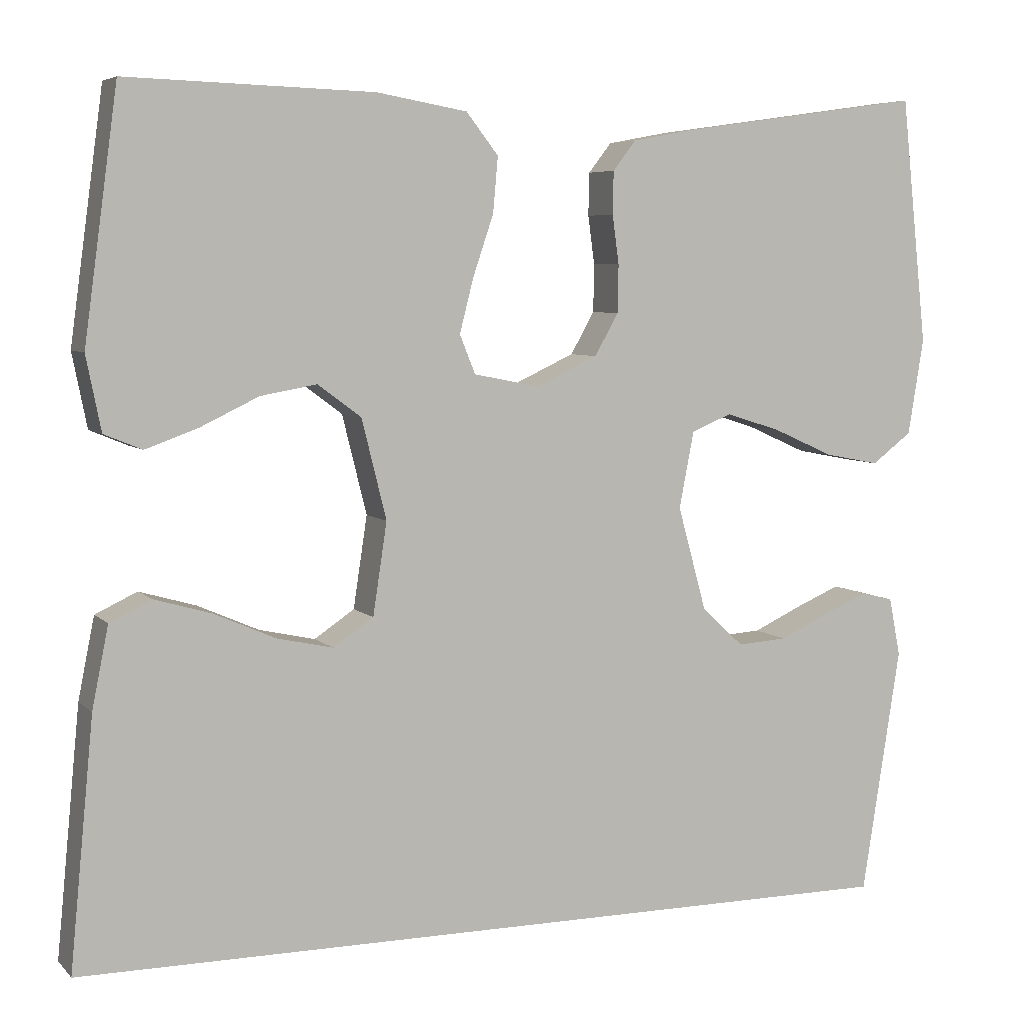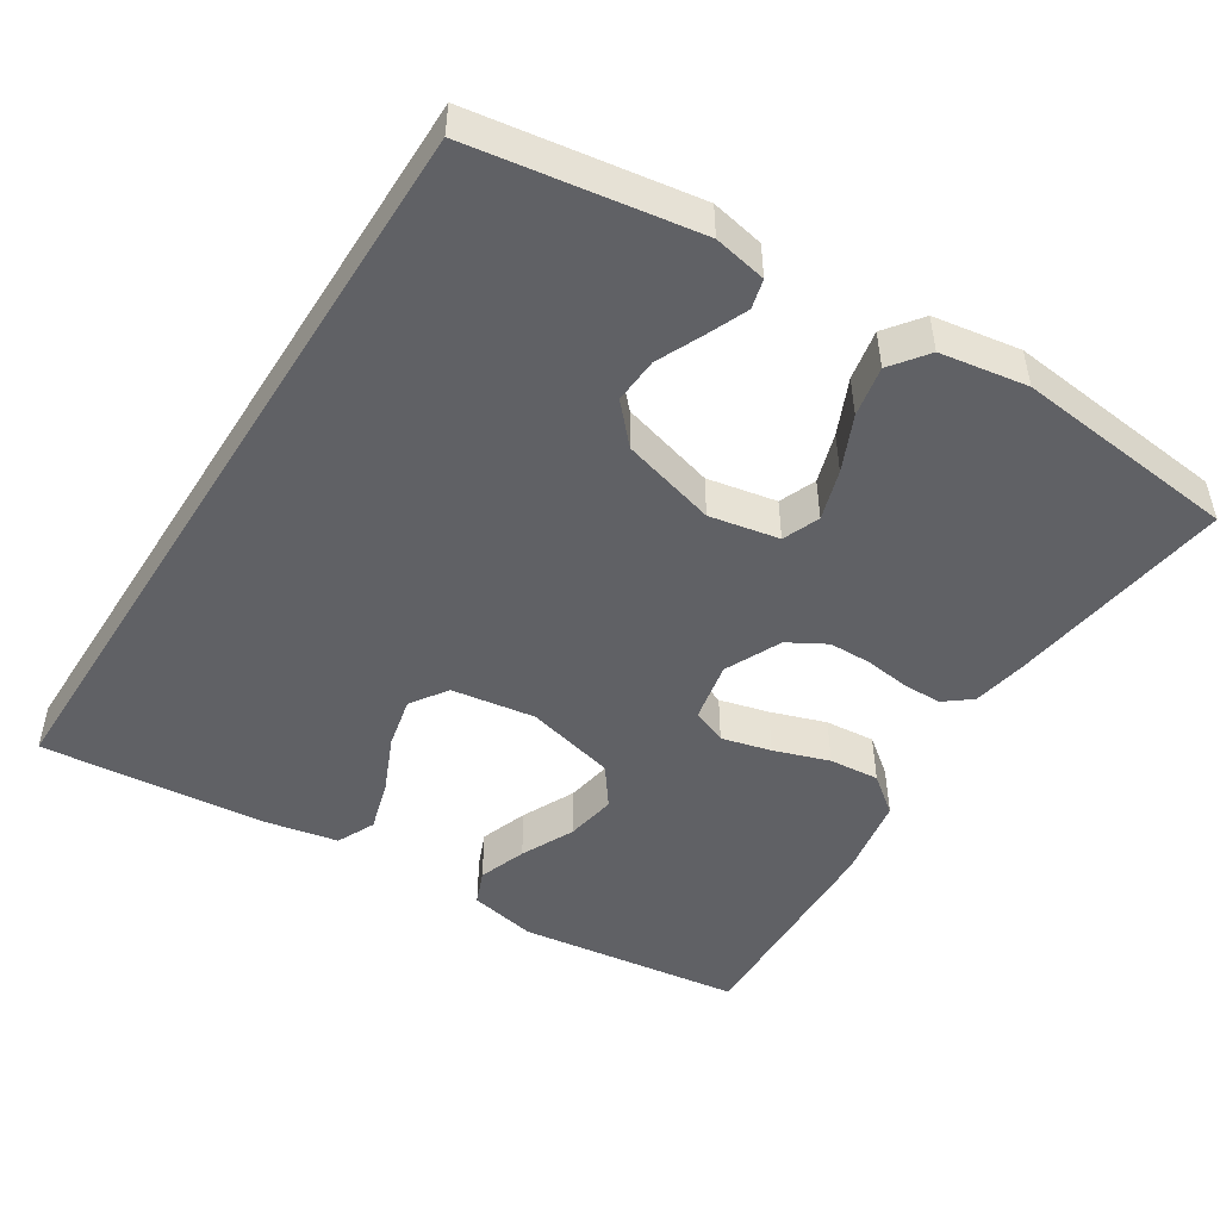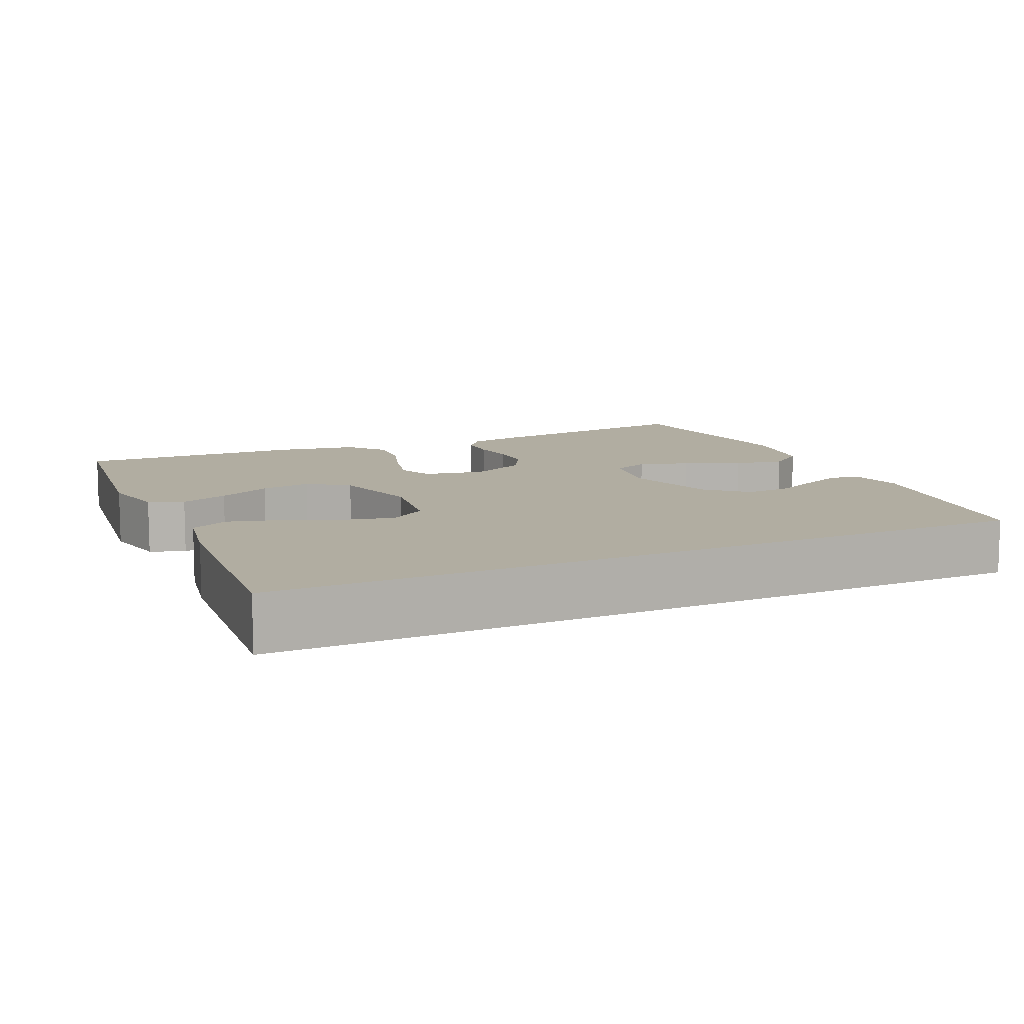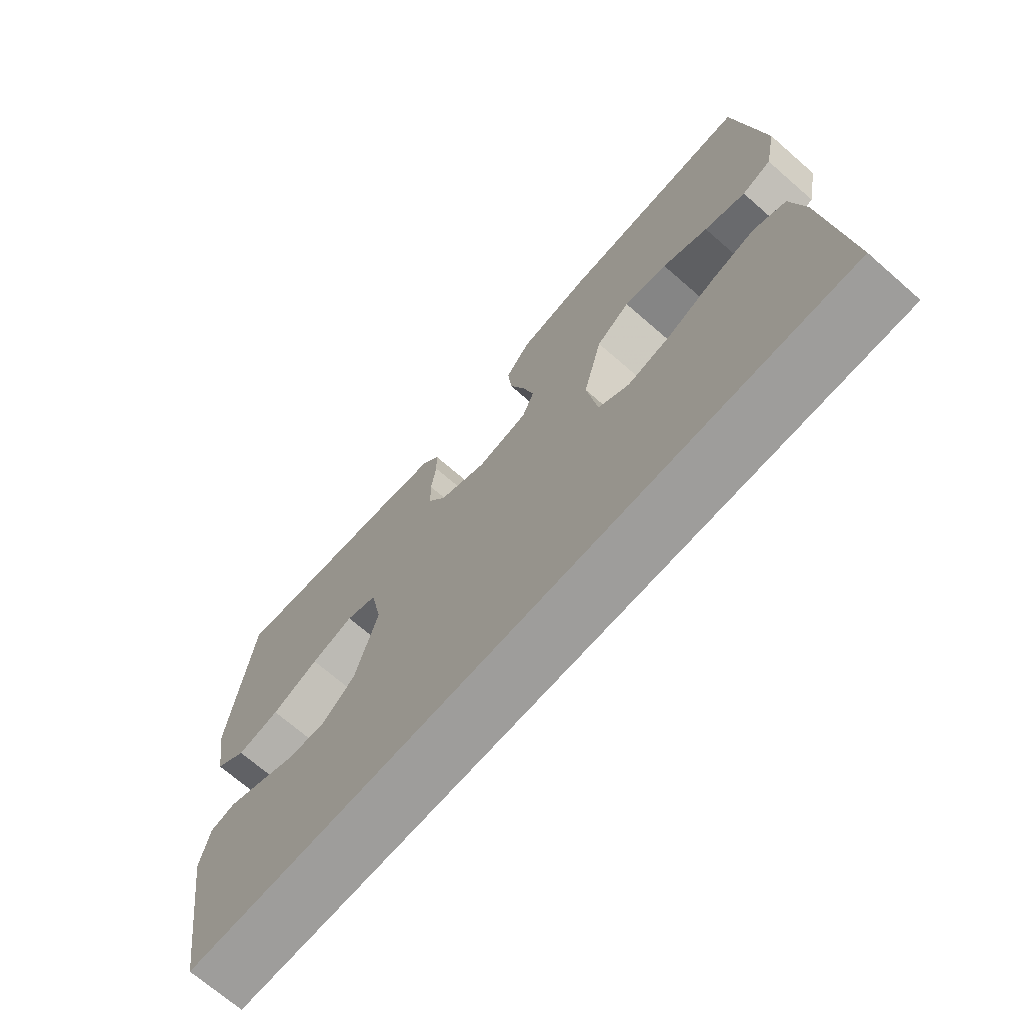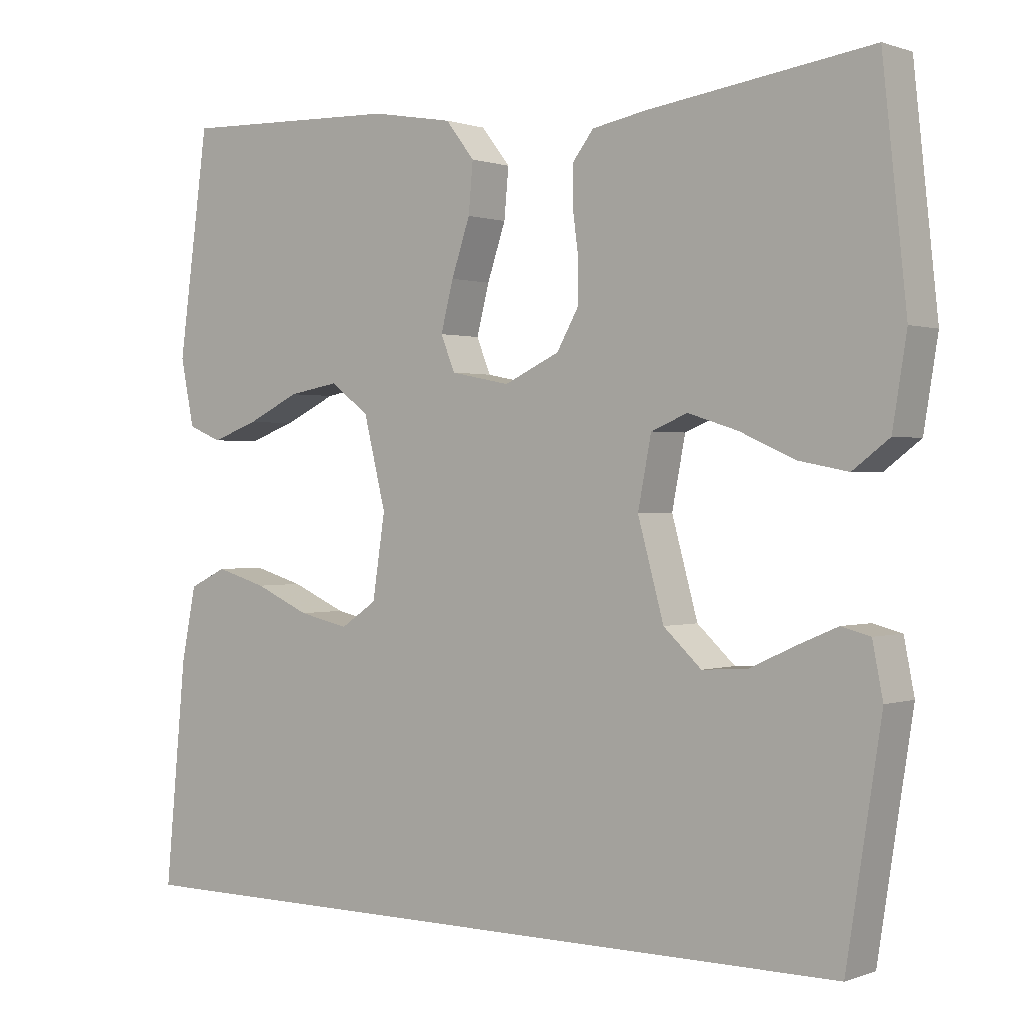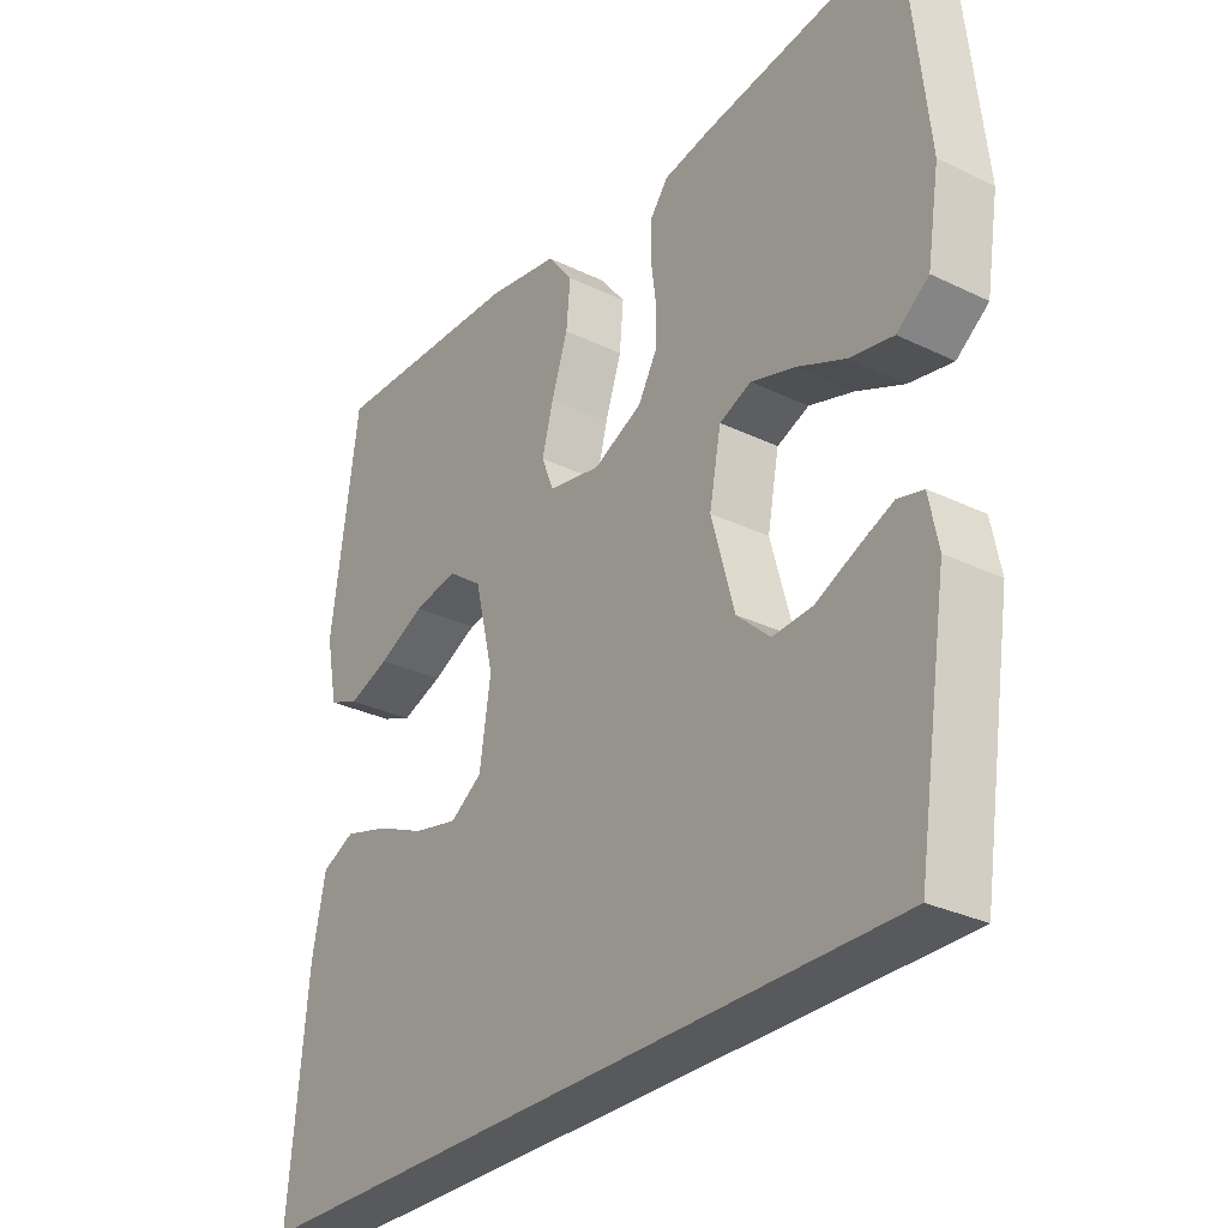
<metadata>
{"format":"obj","ext":"obj","renderer":"f3d","projection":"perspective","resolution":1024,"background":"white","views":[{"elev":5.9,"azim":157.3,"up":"+Z"},{"elev":-48.7,"azim":-122.4,"up":"+Y"},{"elev":10.4,"azim":154.9,"up":"+Y"},{"elev":-70.4,"azim":48.9,"up":"+Z"},{"elev":0.6,"azim":-142.5,"up":"+Z"},{"elev":-30.0,"azim":-125.2,"up":"+Z"}]}
</metadata>
<code>
v 0.569 0.07 -0.5
v -0.457 0.07 -0.5
v -0.504 0.07 -0.2
v -0.49 0.07 -0.129
v -0.451 0.07 -0.119
v -0.397 0.07 -0.142
v -0.336 0.07 -0.17
v -0.275 0.07 -0.174
v -0.224 0.07 -0.127
v -0.189 0.07 0
v -0.207 0.07 0.093
v -0.256 0.07 0.113
v -0.323 0.07 0.092
v -0.397 0.07 0.059
v -0.464 0.07 0.046
v -0.513 0.07 0.083
v -0.532 0.07 0.2
v -0.5 0.07 0.5
v -0.2 0.07 0.457
v -0.126 0.07 0.443
v -0.098 0.07 0.407
v -0.097 0.07 0.355
v -0.105 0.07 0.296
v -0.104 0.07 0.238
v -0.075 0.07 0.187
v 0 0.07 0.152
v 0.08 0.07 0.168
v 0.099 0.07 0.215
v 0.082 0.07 0.281
v 0.057 0.07 0.355
v 0.051 0.07 0.422
v 0.09 0.07 0.472
v 0.2 0.07 0.491
v 0.5 0.07 0.5
v 0.541 0.07 0.2
v 0.523 0.07 0.11
v 0.477 0.07 0.091
v 0.413 0.07 0.114
v 0.342 0.07 0.148
v 0.274 0.07 0.16
v 0.221 0.07 0.121
v 0.191 0.07 0
v 0.208 0.07 -0.112
v 0.257 0.07 -0.145
v 0.325 0.07 -0.13
v 0.4 0.07 -0.097
v 0.469 0.07 -0.077
v 0.52 0.07 -0.101
v 0.54 0.07 -0.2
v 0.569 0 -0.5
v -0.457 0 -0.5
v -0.504 0 -0.2
v -0.49 0 -0.129
v -0.451 0 -0.119
v -0.397 0 -0.142
v -0.336 0 -0.17
v -0.275 0 -0.174
v -0.224 0 -0.127
v -0.189 0 0
v -0.207 0 0.093
v -0.256 0 0.113
v -0.323 0 0.092
v -0.397 0 0.059
v -0.464 0 0.046
v -0.513 0 0.083
v -0.532 0 0.2
v -0.5 0 0.5
v -0.2 0 0.457
v -0.126 0 0.443
v -0.098 0 0.407
v -0.097 0 0.355
v -0.105 0 0.296
v -0.104 0 0.238
v -0.075 0 0.187
v 0 0 0.152
v 0.08 0 0.168
v 0.099 0 0.215
v 0.082 0 0.281
v 0.057 0 0.355
v 0.051 0 0.422
v 0.09 0 0.472
v 0.2 0 0.491
v 0.5 0 0.5
v 0.541 0 0.2
v 0.523 0 0.11
v 0.477 0 0.091
v 0.413 0 0.114
v 0.342 0 0.148
v 0.274 0 0.16
v 0.221 0 0.121
v 0.191 0 0
v 0.208 0 -0.112
v 0.257 0 -0.145
v 0.325 0 -0.13
v 0.4 0 -0.097
v 0.469 0 -0.077
v 0.52 0 -0.101
v 0.54 0 -0.2
f 45 46 47 48
f 44 45 48 49
f 36 37 38 39
f 34 35 36 39
f 34 39 40
f 33 34 40 41
f 29 30 31 32
f 28 29 32 33
f 20 21 22 23
f 20 23 24
f 19 20 24
f 18 19 24
f 17 18 24 25
f 13 14 15 16
f 12 13 16 17
f 4 5 6 7
f 2 3 4 7
f 2 7 8
f 44 49 1 2
f 43 44 2 8
f 42 43 8 9
f 28 33 41 42
f 27 28 42
f 26 27 42 9
f 12 17 25 26
f 11 12 26
f 10 11 26
f 9 10 26
f 97 96 95 94
f 98 97 94 93
f 88 87 86 85
f 88 85 84 83
f 89 88 83
f 90 89 83 82
f 81 80 79 78
f 82 81 78 77
f 72 71 70 69
f 73 72 69
f 73 69 68
f 73 68 67
f 74 73 67 66
f 65 64 63 62
f 66 65 62 61
f 56 55 54 53
f 56 53 52 51
f 57 56 51
f 51 50 98 93
f 57 51 93 92
f 58 57 92 91
f 91 90 82 77
f 91 77 76
f 58 91 76 75
f 75 74 66 61
f 75 61 60
f 75 60 59
f 75 59 58
f 1 50 51 2
f 2 51 52 3
f 3 52 53 4
f 4 53 54 5
f 5 54 55 6
f 6 55 56 7
f 7 56 57 8
f 8 57 58 9
f 9 58 59 10
f 10 59 60 11
f 11 60 61 12
f 12 61 62 13
f 13 62 63 14
f 14 63 64 15
f 15 64 65 16
f 16 65 66 17
f 17 66 67 18
f 18 67 68 19
f 19 68 69 20
f 20 69 70 21
f 21 70 71 22
f 22 71 72 23
f 23 72 73 24
f 24 73 74 25
f 25 74 75 26
f 26 75 76 27
f 27 76 77 28
f 28 77 78 29
f 29 78 79 30
f 30 79 80 31
f 31 80 81 32
f 32 81 82 33
f 33 82 83 34
f 34 83 84 35
f 35 84 85 36
f 36 85 86 37
f 37 86 87 38
f 38 87 88 39
f 39 88 89 40
f 40 89 90 41
f 41 90 91 42
f 42 91 92 43
f 43 92 93 44
f 44 93 94 45
f 45 94 95 46
f 46 95 96 47
f 47 96 97 48
f 48 97 98 49
f 49 98 50 1

</code>
